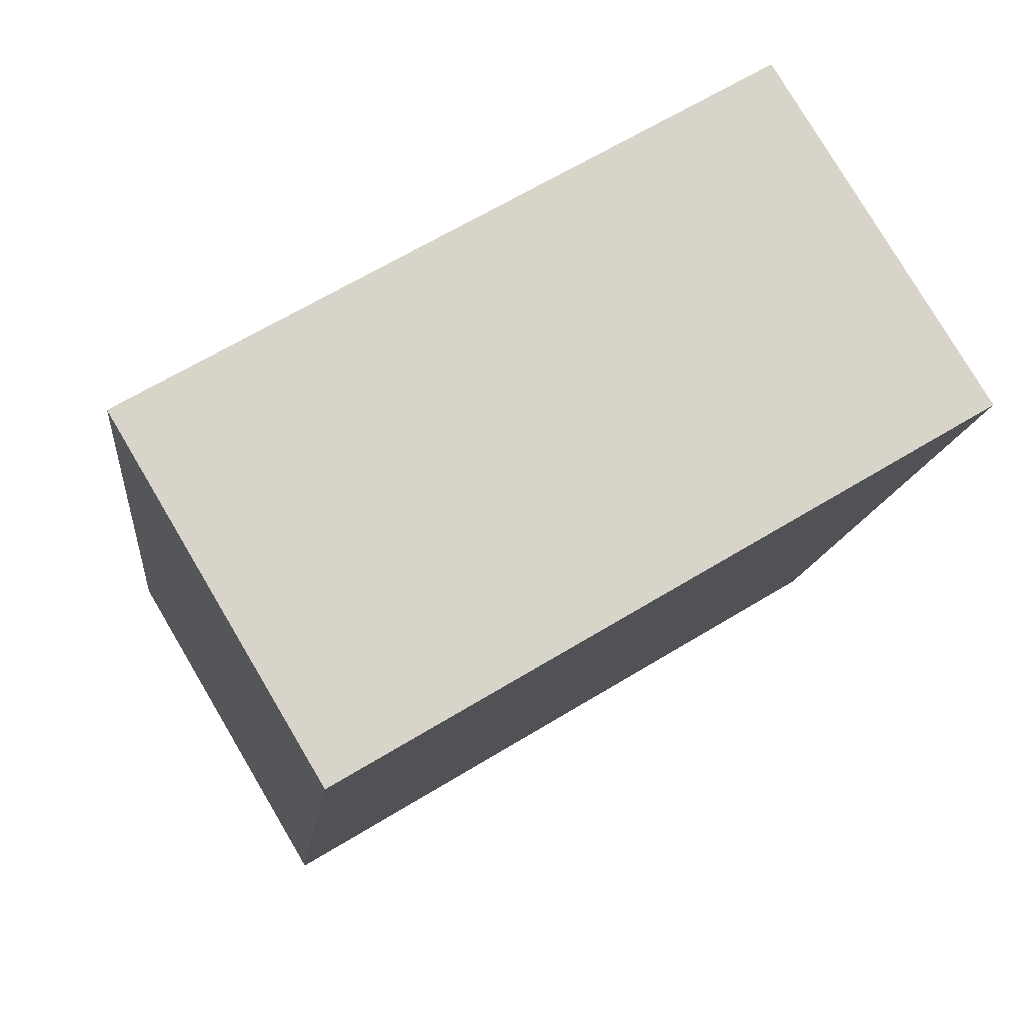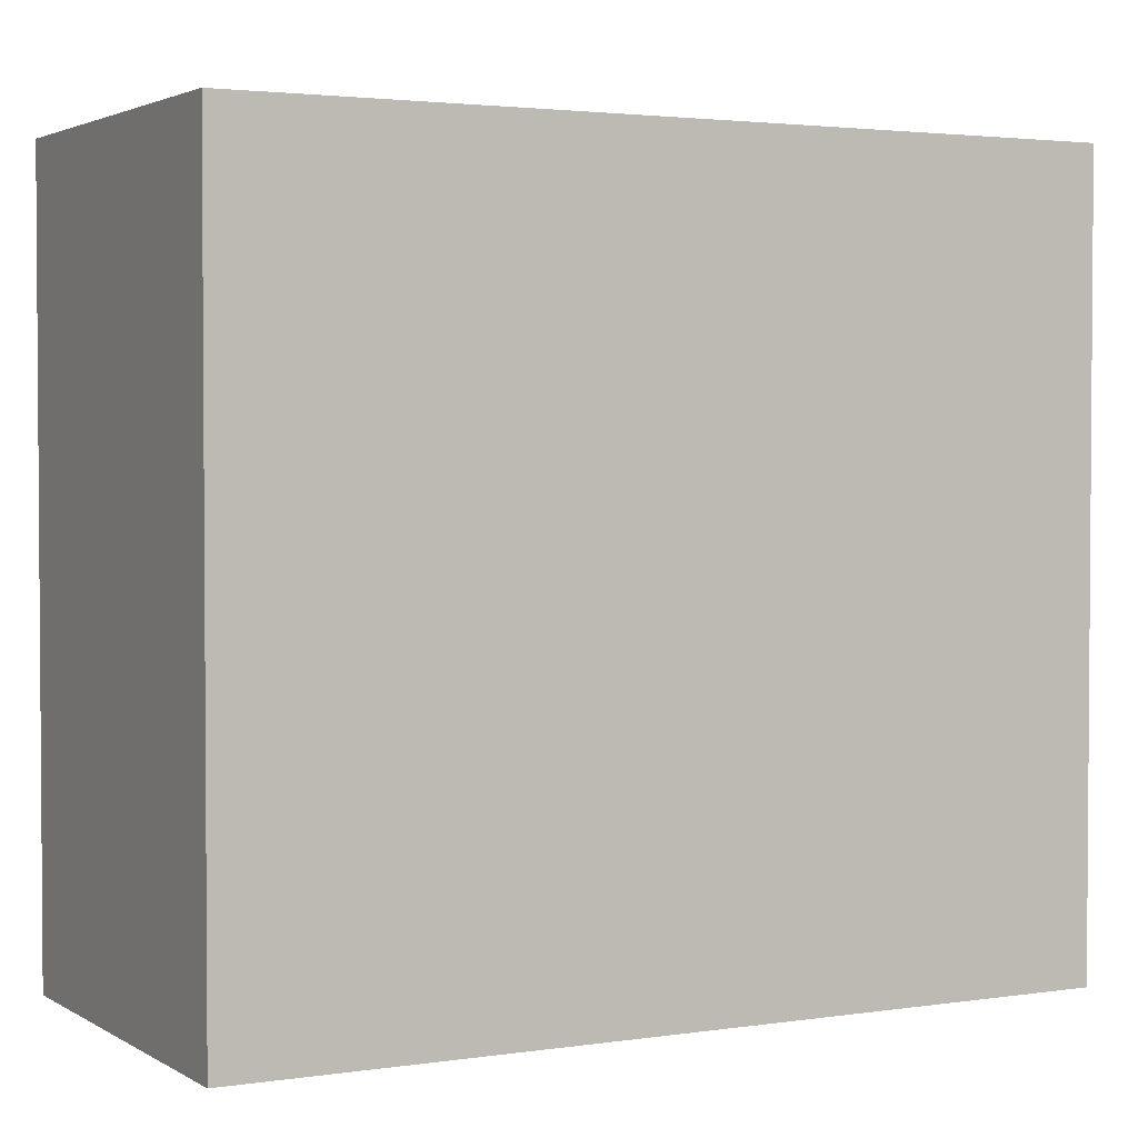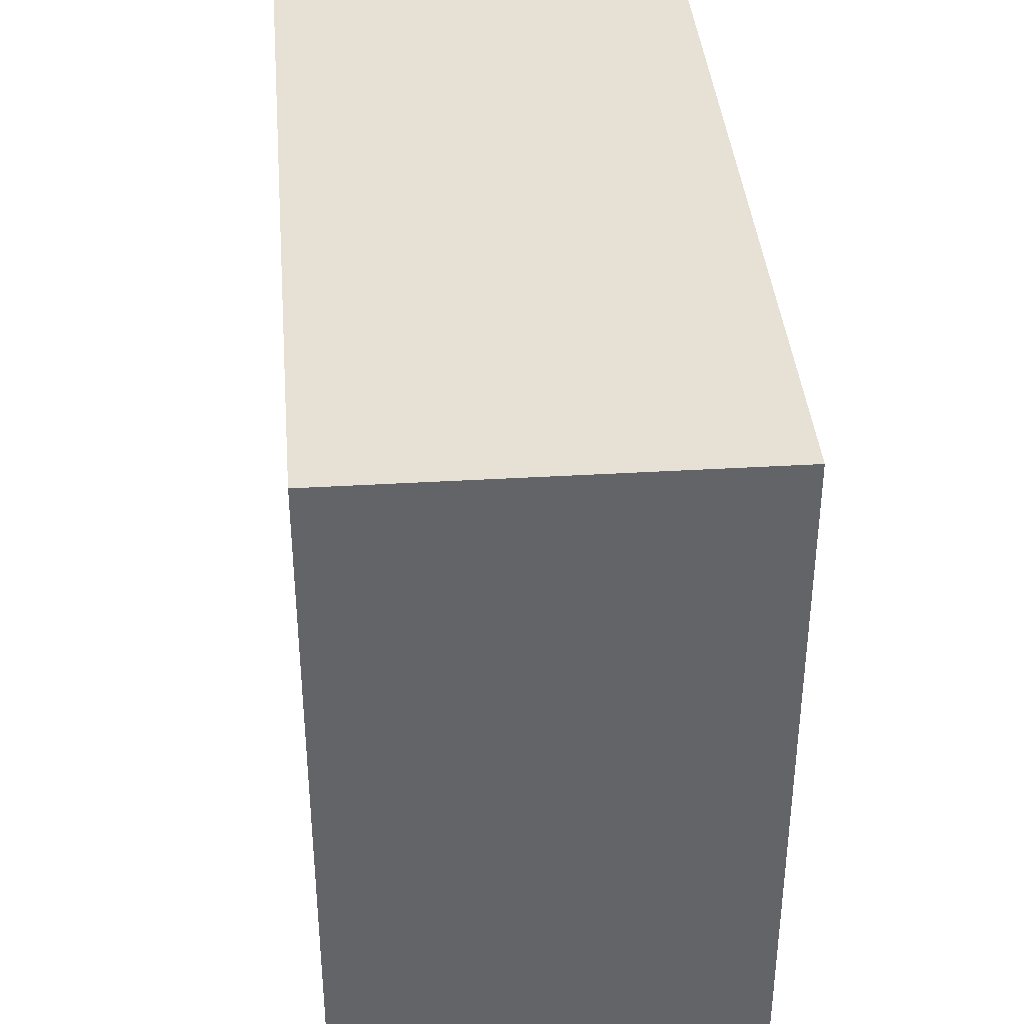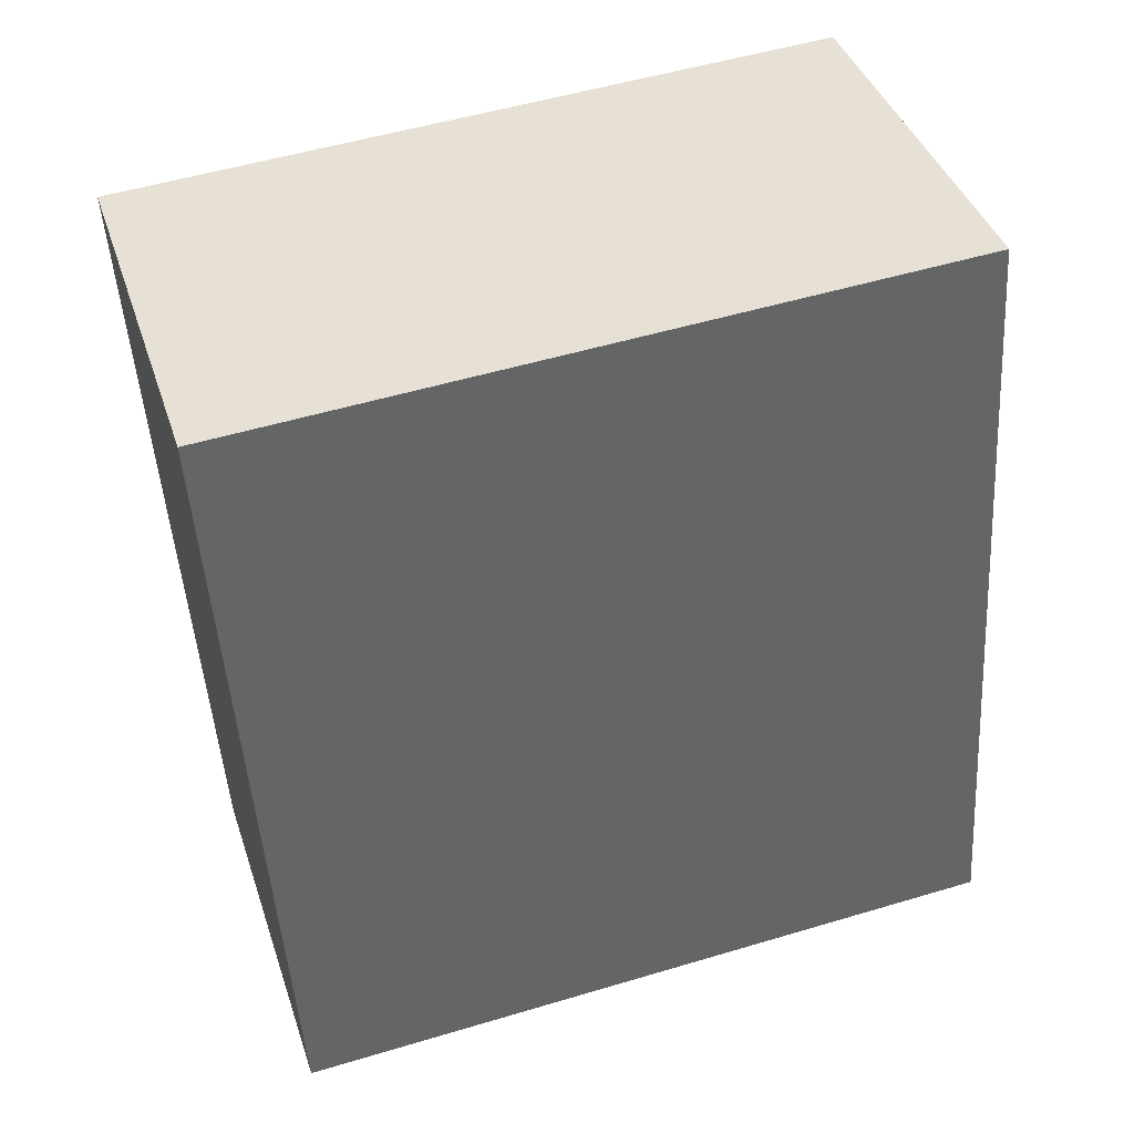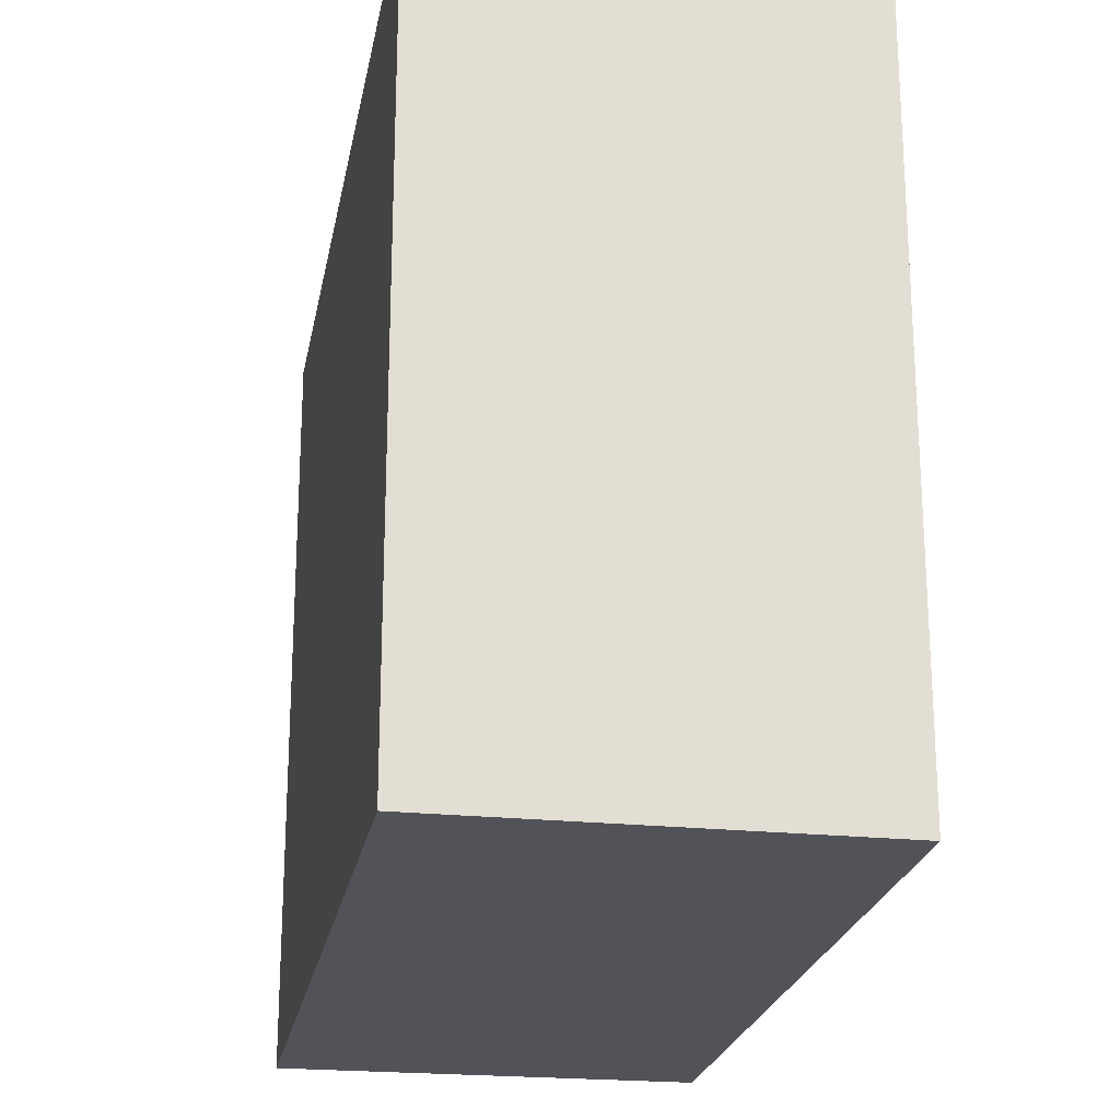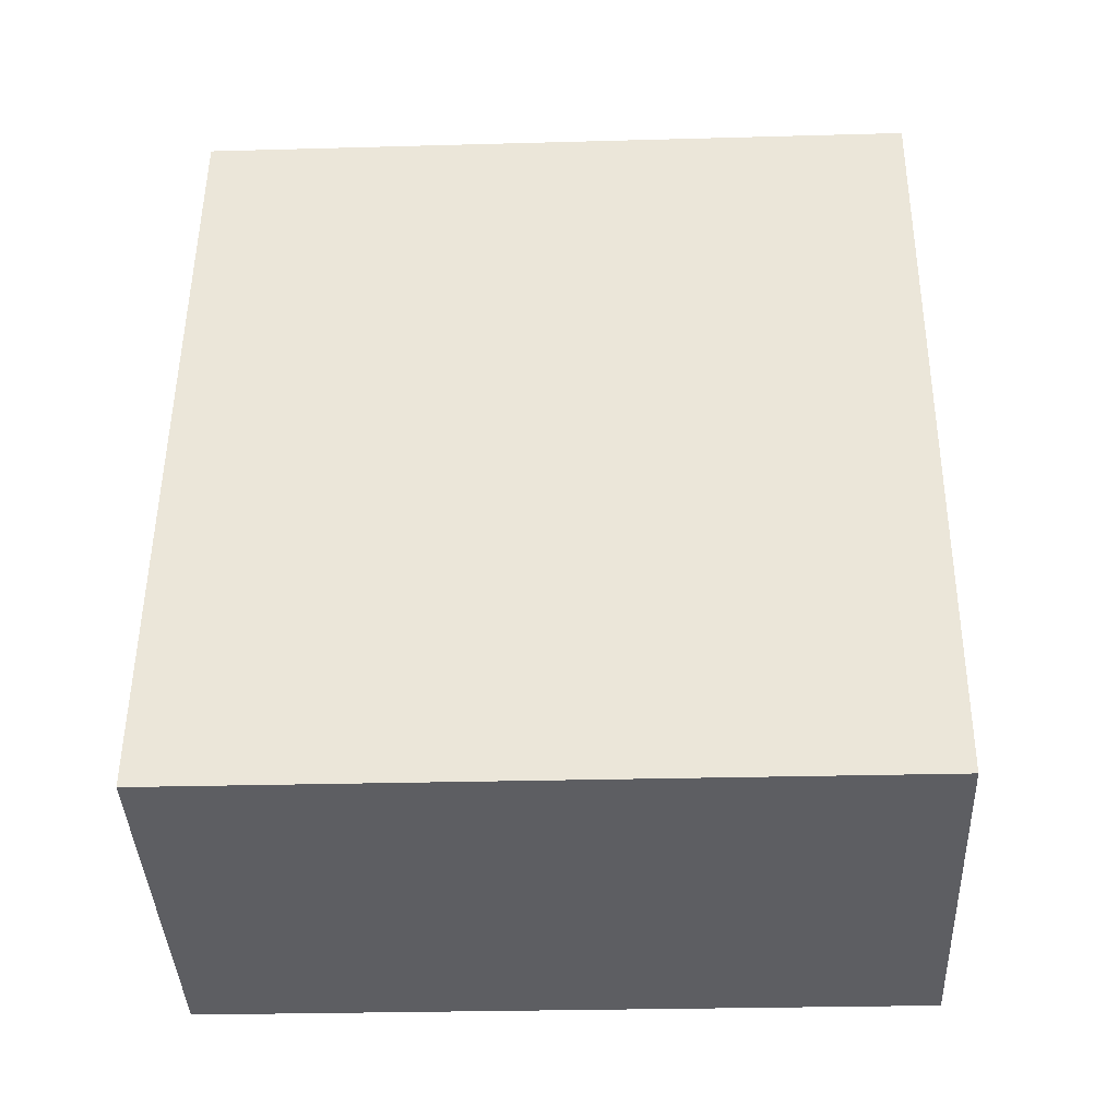
<metadata>
{"format":"obj","ext":"obj","renderer":"f3d","projection":"perspective","resolution":1024,"background":"white","views":[{"elev":65.6,"azim":58.6,"up":"+Z"},{"elev":2.6,"azim":73.9,"up":"+Y"},{"elev":39.2,"azim":7.4,"up":"+Y"},{"elev":52.3,"azim":-107.9,"up":"+Z"},{"elev":-22.6,"azim":-177.7,"up":"+Y"},{"elev":-26.8,"azim":-87.5,"up":"+Z"}]}
</metadata>
<code>
v  0 9.281 5.683e-16
v  7.163 9.281 9.02
v  4.937 9.281 -1.092
v  2.188 9.281 10.04
v  7.163 -5.523e-16 9.02
v  4.937 6.687e-17 -1.092
v  0 0 0
v  2.188 -6.148e-16 10.04
g defaultobject
f 1 2 3
f 2 1 4
f 5 3 2
f 3 5 6
f 6 1 3
f 1 6 7
f 7 4 1
f 4 7 8
f 8 2 4
f 2 8 5
f 8 6 5
f 6 8 7

</code>
